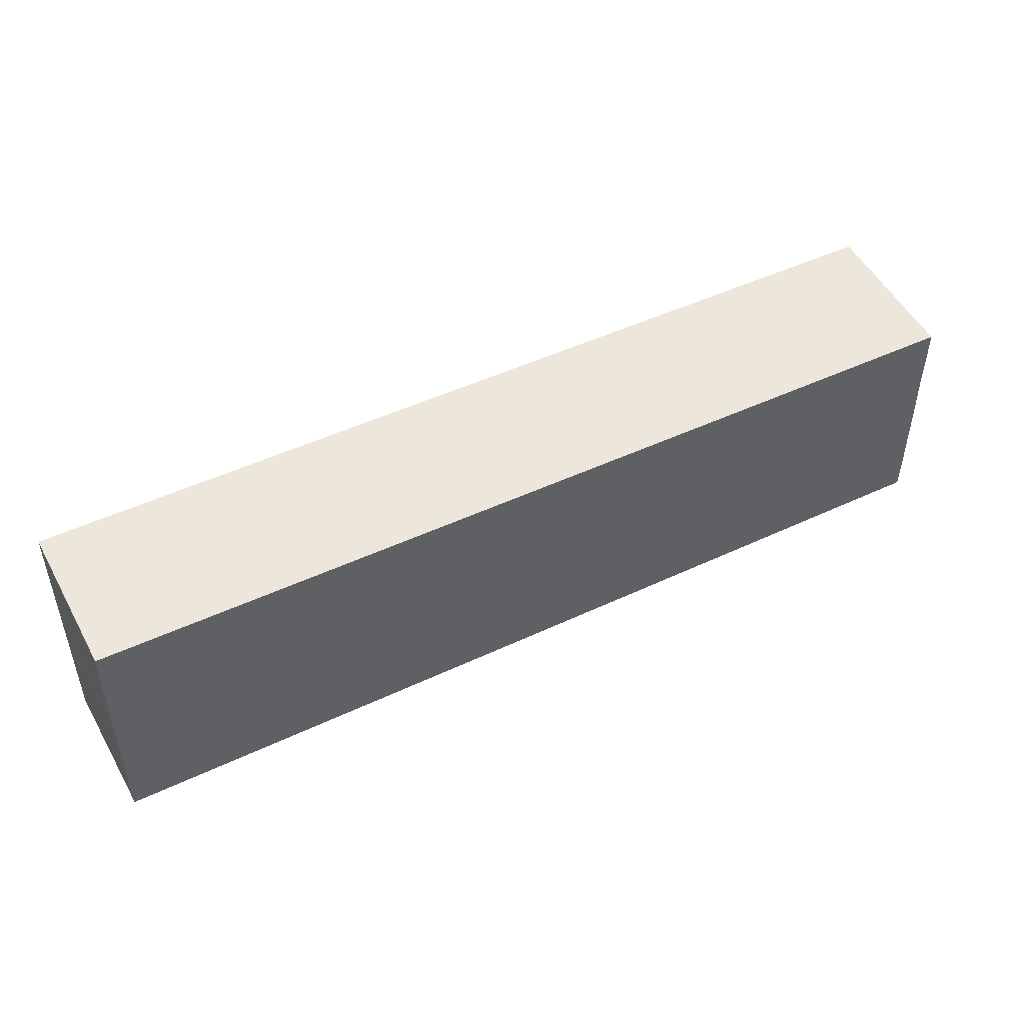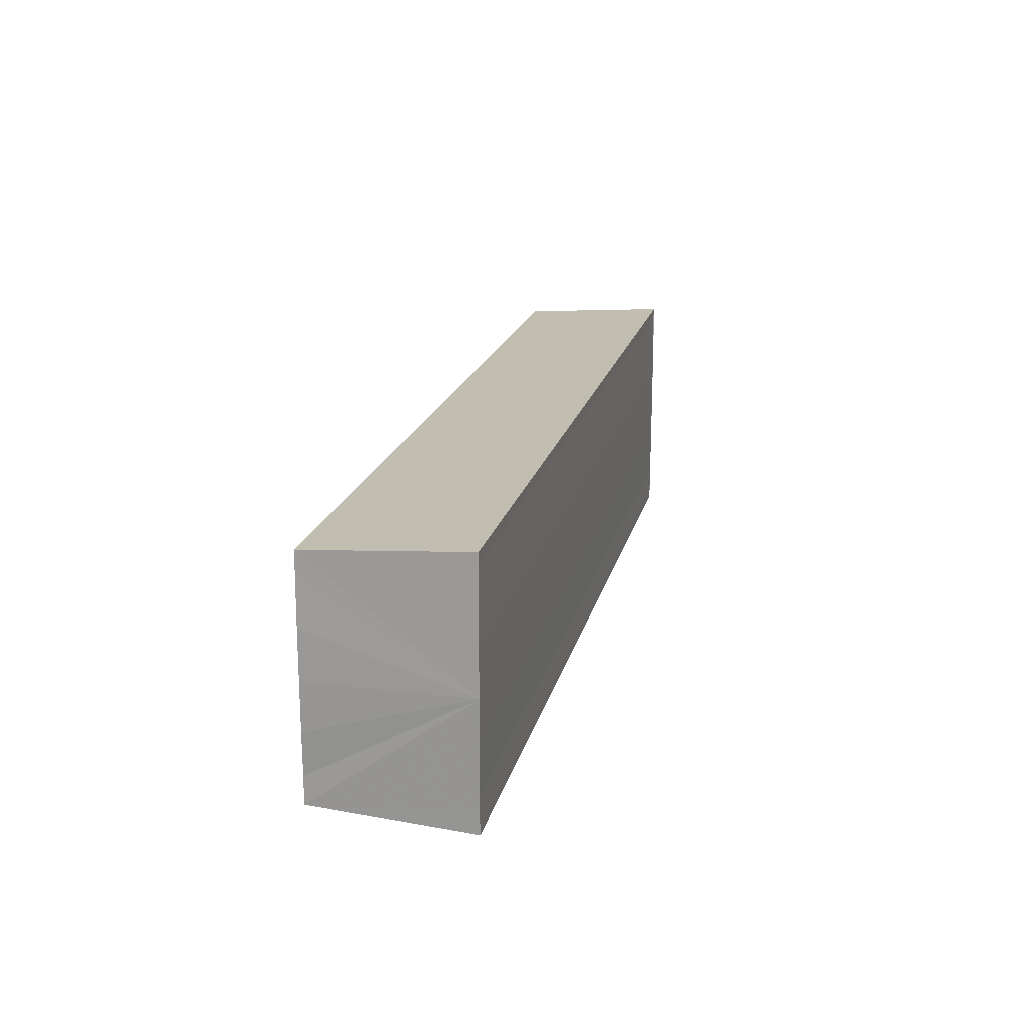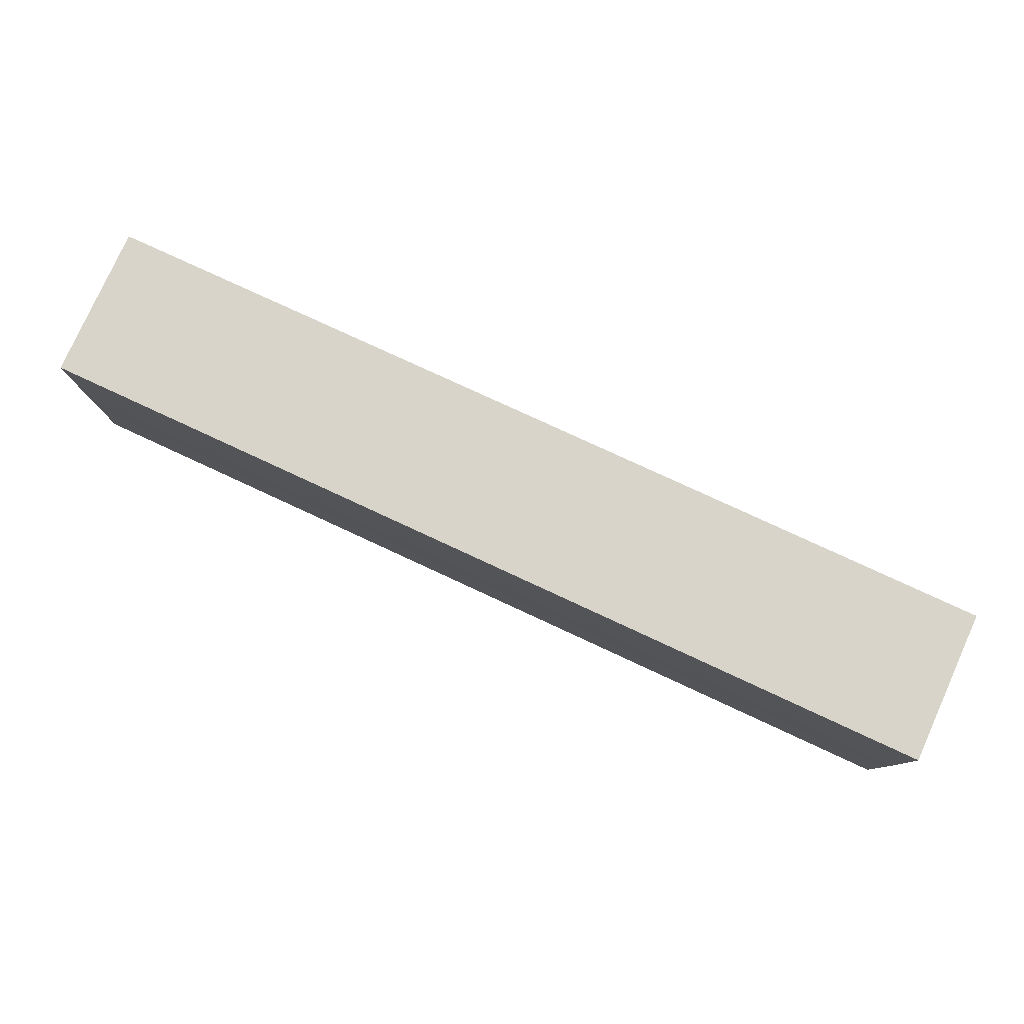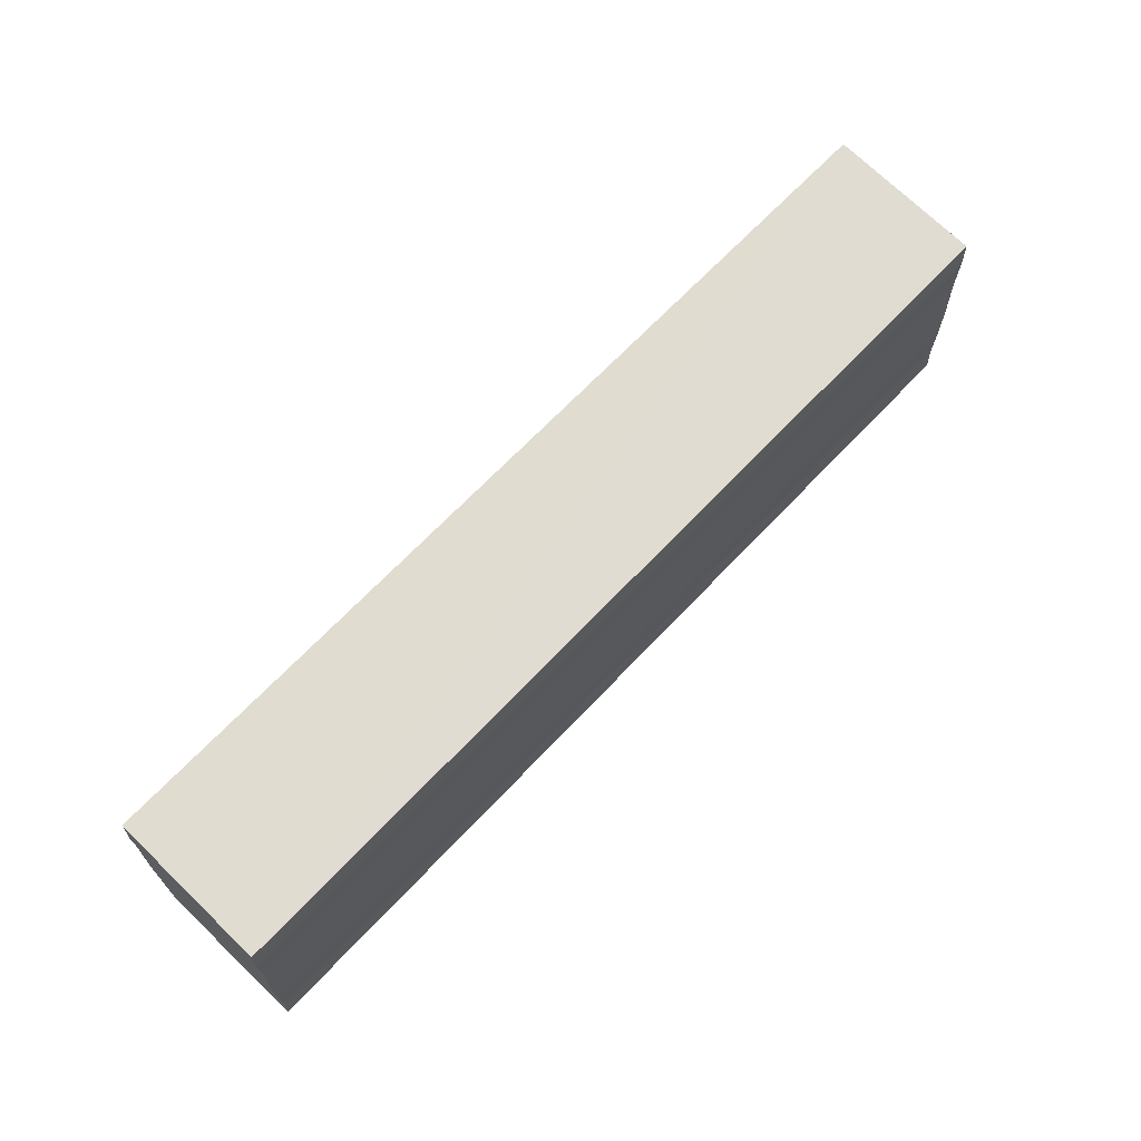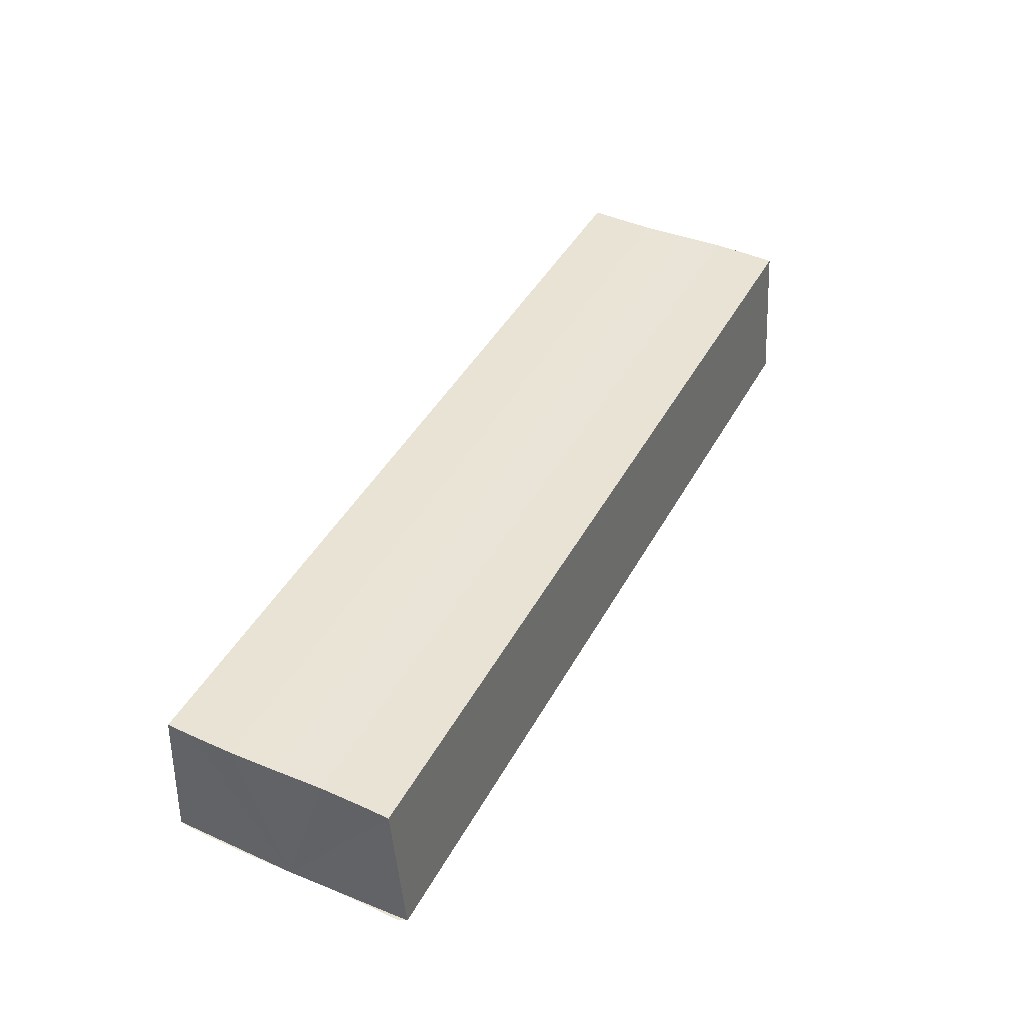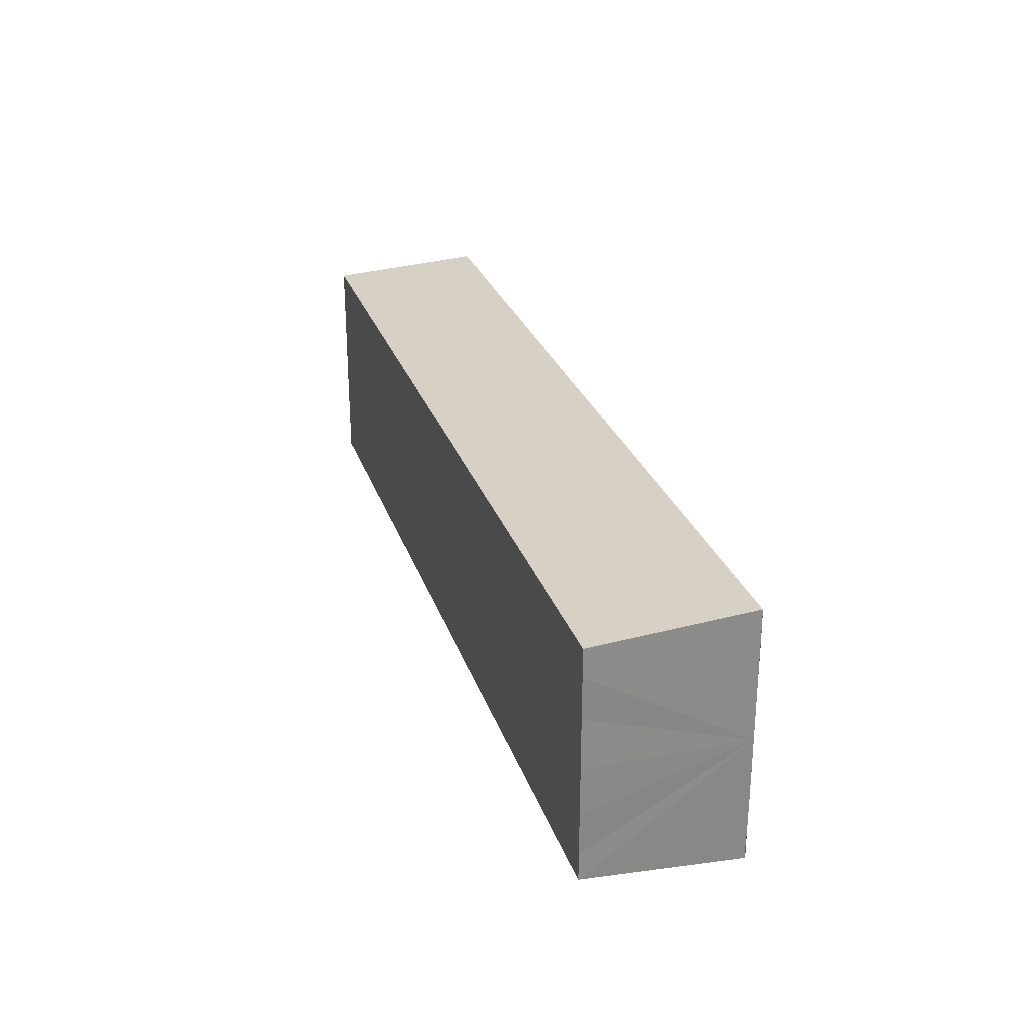
<metadata>
{"format":"obj","ext":"obj","renderer":"f3d","projection":"perspective","resolution":1024,"background":"white","views":[{"elev":47.6,"azim":152.0,"up":"+Z"},{"elev":18.5,"azim":-77.2,"up":"+Z"},{"elev":79.8,"azim":24.7,"up":"+Z"},{"elev":67.1,"azim":133.3,"up":"+Z"},{"elev":43.0,"azim":-63.4,"up":"+Y"},{"elev":26.7,"azim":-106.3,"up":"+Z"}]}
</metadata>
<code>
o 7042
v 2173 1892 13.66
v 2173 1892 13.66
v 2173 1892 13.66
v 2173 1892 13.66
v 2173 1892 13.66
v 2173 1892 13.66
v 2173 1892 13.66
v 2173 1892 13.66
v 2173 1892 13.66
v 2173 1892 13.66
v 2173 1892 13.66
v 2173 1892 13.66
v 2173 1892 13.66
v 2173 1892 13.66
v 2173 1892 13.66
v 2173 1892 13.65
v 2173 1892 13.65
v 2173 1892 13.65
v 2173 1892 13.65
v 2173 1892 13.65
v 2173 1892 13.66
v 2173 1892 13.66
v 2173 1892 13.66
v 2173 1892 13.66
v 2173 1892 13.66
v 2173 1892 13.66
v 2173 1892 13.66
v 2173 1892 13.66
v 2173 1892 13.65
v 2173 1892 13.65
v 2173 1892 13.65
v 2173 1892 13.65
v 2173 1892 13.65
v 2173 1892 13.65
v 2173 1892 13.65
v 2173 1892 13.65
v 2173 1892 13.65
v 2173 1892 13.65
v 2173 1892 13.65
v 2173 1892 13.65
v 2173 1892 13.65
v 2173 1892 13.65
v 2173 1892 13.65
v 2173 1892 13.65
v 2173 1892 13.65
v 2173 1892 13.65
v 2173 1892 13.65
v 2173 1892 13.65
v 2173 1892 13.66
v 2173 1892 13.65
v 2173 1892 13.66
v 2173 1892 13.66
v 2173 1892 13.66
v 2173 1892 13.66
v 2173 1892 13.66
v 2173 1892 13.66
v 2173 1892 13.66
v 2173 1892 13.66
v 2173 1892 13.66
v 2173 1892 13.66
v 2173 1892 13.66
v 2173 1892 13.66
v 2173 1892 13.65
v 2173 1892 13.66
v 2173 1892 13.65
v 2173 1892 13.65
v 2173 1892 13.65
v 2173 1892 13.65
f 1 2 3
f 3 2 4
f 2 5 4
f 4 5 6
f 5 7 6
f 6 7 8
f 7 9 8
f 8 10 11
f 3 11 12
f 3 12 13
f 3 13 14
f 3 14 15
f 3 15 16
f 3 16 17
f 3 17 18
f 3 18 19
f 20 1 3
f 1 21 10
f 22 21 23
f 24 25 22
f 1 26 21
f 1 27 26
f 1 28 27
f 1 29 28
f 1 30 29
f 1 31 30
f 1 32 31
f 33 1 20
f 34 33 20
f 35 33 34
f 36 35 34
f 37 35 36
f 38 37 36
f 39 37 40
f 41 32 42
f 43 44 41
f 45 31 46
f 47 48 45
f 49 50 47
f 51 52 49
f 53 54 51
f 55 56 53
f 57 58 55
f 58 59 60
f 59 61 62
f 61 63 64
f 63 65 66
f 65 67 68

</code>
